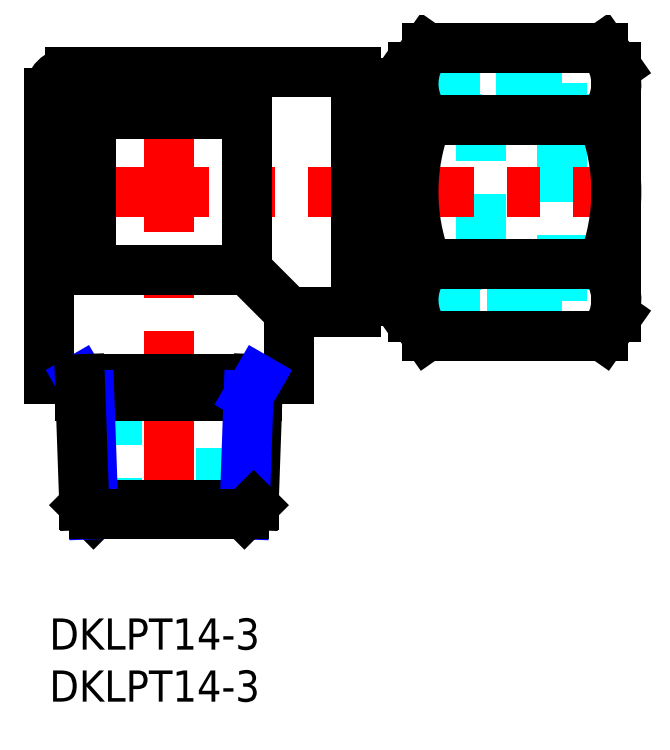
<metadata>
{"format":"dxf","ext":"dxf","renderer":"ezdxf+matplotlib","layout":"modelspace","background":"white","min_lineweight":24,"dpi":150}
</metadata>
<code>
0
SECTION
2
ENTITIES
0
INSERT
8
MSM_CONTINUOUS
2
*U13
10
0
20
0
30
0
0
INSERT
8
MSM_CONTINUOUS
2
*U14
10
0
20
0
30
0
0
LINE
8
MSM_DASHED
10
6.5
20
23
30
0
11
6.5
21
10
31
0
0
LINE
8
MSM_DASHED
10
16.5
20
10
30
0
11
16.5
21
23
31
0
0
LINE
8
MSM_DASHED
10
49.3
20
33.95
30
0
11
54.5
21
33.95
31
0
0
LINE
8
MSM_DASHED
10
54.5
20
48.05
30
0
11
49.3
21
48.05
31
0
0
LINE
8
MSM_DASHED
10
31.5
20
33.95
30
0
11
41.5
21
33.95
31
0
0
LINE
8
MSM_DASHED
10
41.5
20
48.05
30
0
11
31.5
21
48.05
31
0
0
LINE
8
MSM_DASHED
10
31.5
20
48.05
30
0
11
31.5
21
33.95
31
0
0
LINE
8
MSM_DASHED
10
32.5
20
31.68
30
0
11
49.3
21
31.68
31
0
0
LINE
8
MSM_DASHED
10
49.3
20
50.32
30
0
11
32.5
21
50.32
31
0
0
LINE
8
MSM_DASHED
10
41.5
20
50.32
30
0
11
41.5
21
31.68
31
0
0
LINE
8
MSM_DASHED
10
35
20
51.48
30
0
11
49.3
21
51.48
31
0
0
LINE
8
MSM_DASHED
10
49.3
20
30.52
30
0
11
49.3
21
51.48
31
0
0
LINE
8
MSM_DASHED
10
35
20
30.52
30
0
11
49.3
21
30.52
31
0
0
LINE
8
MSM_CENTER
10
11.5
20
53
30
0
11
11.5
21
9.35
31
0
0
LINE
8
MSM_CENTER
10
-0.5
20
41
30
0
11
55.48
21
41
31
0
0
LINE
8
MSM_CONTINUOUS
10
54.5
20
53
30
0
11
54.5
21
29
31
0
0
LINE
8
MSM_CONTINUOUS
10
53.2
20
27.14
30
0
11
54.5
21
29
31
0
0
LINE
8
MSM_CONTINUOUS
10
35
20
53
30
0
11
35
21
29
31
0
0
LINE
8
MSM_CONTINUOUS
10
35
20
29
30
0
11
36.3
21
27.14
31
0
0
LINE
8
MSM_CONTINUOUS
10
54.5
20
53
30
0
11
53.2
21
54.86
31
0
0
LINE
8
MSM_CONTINUOUS
10
36.3
20
54.86
30
0
11
35
21
53
31
0
0
ARC
8
MSM_CONTINUOUS
10
2
20
50.5
30
0
40
2
50
90
51
180
0
LINE
8
MSM_CONTINUOUS
10
29.5
20
31.75
30
0
11
32.5
21
31.75
31
0
0
LINE
8
MSM_CONTINUOUS
10
32.5
20
50.25
30
0
11
29.5
21
50.25
31
0
0
LINE
8
MSM_CONTINUOUS
10
32.5
20
31.68
30
0
11
33.31
21
30.52
31
0
0
LINE
8
MSM_CONTINUOUS
10
33.31
20
51.48
30
0
11
32.5
21
50.32
31
0
0
LINE
8
MSM_CONTINUOUS
10
32.5
20
50.32
30
0
11
32.5
21
31.68
31
0
0
LINE
8
MSM_CONTINUOUS
10
33.31
20
30.52
30
0
11
35
21
30.52
31
0
0
LINE
8
MSM_CONTINUOUS
10
35
20
51.48
30
0
11
33.31
21
51.48
31
0
0
LINE
8
MSM_CONTINUOUS
10
33.31
20
51.48
30
0
11
33.31
21
30.52
31
0
0
LINE
8
MSM_CONTINUOUS
10
1.8e-15
20
50.5
30
0
11
1.8e-15
21
23
31
0
0
LINE
8
MSM_CONTINUOUS
10
23
20
23
30
0
11
23
21
29.5
31
0
0
LINE
8
MSM_CONTINUOUS
10
23
20
23
30
0
11
1.8e-15
21
23
31
0
0
LINE
8
MSM_CONTINUOUS
10
23
20
29.5
30
0
11
29.5
21
29.5
31
0
0
LINE
8
MSM_CONTINUOUS
10
29.5
20
52.5
30
0
11
2
21
52.5
31
0
0
LINE
8
MSM_CONTINUOUS
10
29.5
20
52.5
30
0
11
29.5
21
29.5
31
0
0
LINE
8
MSM_CONTINUOUS
10
36.3
20
54.86
30
0
11
53.2
21
54.86
31
0
0
LINE
8
MSM_CONTINUOUS
10
36.3
20
47.93
30
0
11
53.2
21
47.93
31
0
0
LINE
8
MSM_CONTINUOUS
10
36.3
20
34.07
30
0
11
53.2
21
34.07
31
0
0
LINE
8
MSM_CONTINUOUS
10
36.3
20
27.14
30
0
11
53.2
21
27.14
31
0
0
ARC
8
MSM_CONTINUOUS
10
54.11
20
41
30
0
40
19.11
50
158.7
51
201.3
0
ARC
8
MSM_CONTINUOUS
10
40.26
20
51.39
30
0
40
5.264
50
151.2
51
221.2
0
ARC
8
MSM_CONTINUOUS
10
40.26
20
30.61
30
0
40
5.264
50
138.8
51
208.8
0
ARC
8
MSM_CONTINUOUS
10
49.24
20
30.61
30
0
40
5.264
50
331.2
51
41.16
0
ARC
8
MSM_CONTINUOUS
10
35.39
20
41
30
0
40
19.11
50
338.7
51
21.25
0
ARC
8
MSM_CONTINUOUS
10
49.24
20
51.39
30
0
40
5.264
50
318.8
51
28.84
0
LINE
8
MSM_CONTINUOUS
10
19
20
33.5
30
0
11
23
21
29.5
31
0
0
LINE
8
MSM_CONTINUOUS
10
4
20
48.5
30
0
11
4
21
33.5
31
0
0
LINE
8
MSM_CONTINUOUS
10
19
20
48.5
30
0
11
4
21
48.5
31
0
0
LINE
8
MSM_CONTINUOUS
10
4
20
33.5
30
0
11
19
21
33.5
31
0
0
LINE
8
MSM_CONTINUOUS
10
19
20
33.5
30
0
11
19
21
48.5
31
0
0
LINE
8
MSM_NARROW
10
2.937
20
23
30
0
11
3.848
21
21.42
31
0
0
LINE
8
MSM_CONTINUOUS
10
2.992
20
21.42
30
0
11
20.01
21
21.42
31
0
0
LINE
8
MSM_CONTINUOUS
10
19.64
20
10.89
30
0
11
3.36
21
10.89
31
0
0
LINE
8
MSM_CONTINUOUS
10
3.36
20
10.89
30
0
11
4.247
21
10
31
0
0
LINE
8
MSM_CONTINUOUS
10
19.64
20
10.89
30
0
11
20.06
21
23
31
0
0
LINE
8
MSM_NARROW
10
18.75
20
10
30
0
11
19.15
21
21.42
31
0
0
LINE
8
MSM_NARROW
10
4.247
20
10
30
0
11
3.848
21
21.42
31
0
0
LINE
8
MSM_CONTINUOUS
10
4.247
20
10
30
0
11
18.75
21
10
31
0
0
LINE
8
MSM_CONTINUOUS
10
19.64
20
10.89
30
0
11
18.75
21
10
31
0
0
LINE
8
MSM_NARROW
10
20.06
20
23
30
0
11
19.15
21
21.42
31
0
0
LINE
8
MSM_CONTINUOUS
10
3.36
20
10.89
30
0
11
2.937
21
23
31
0
0
ENDSEC
0
EOF

</code>
